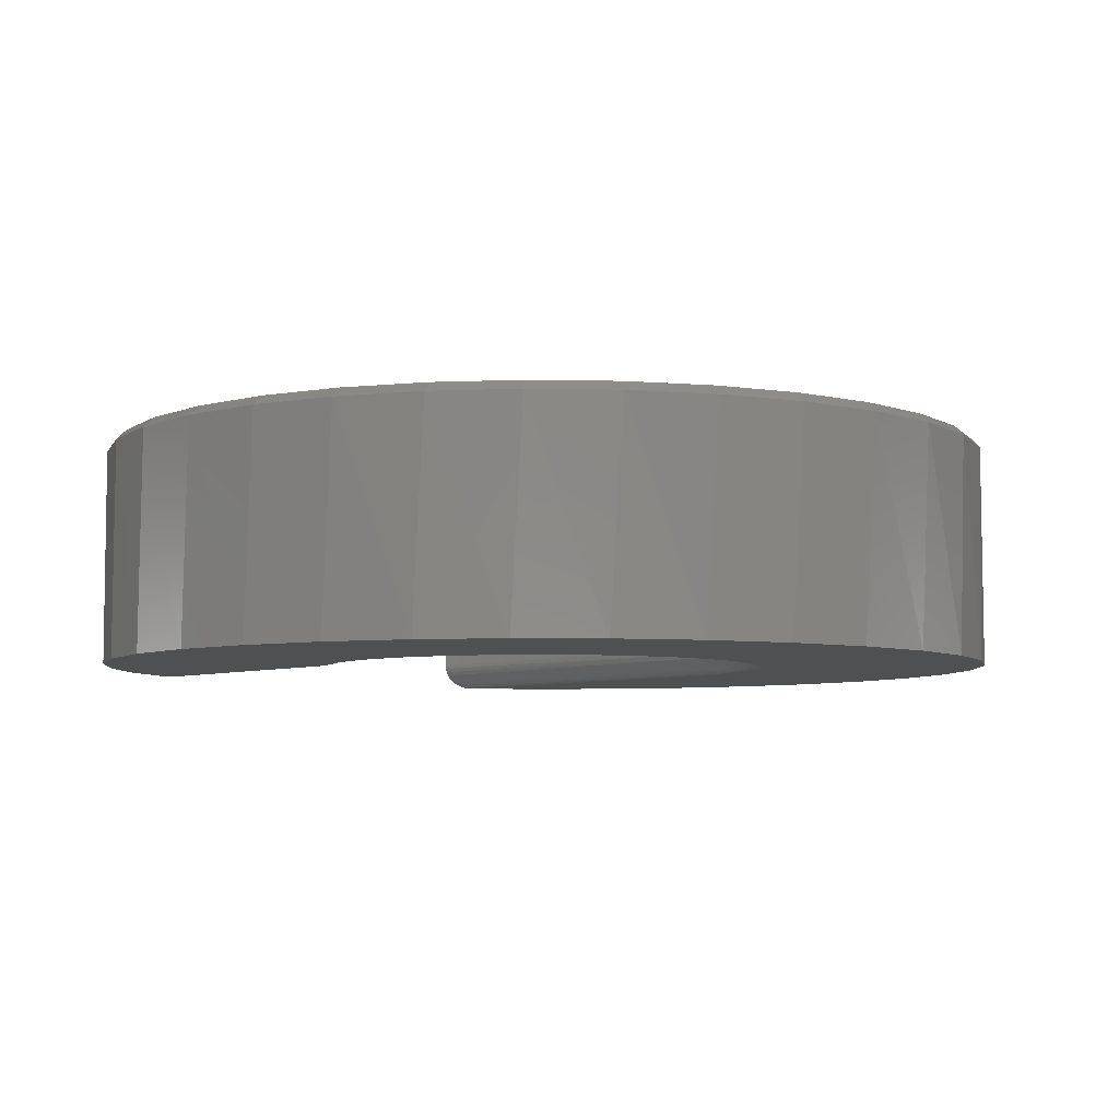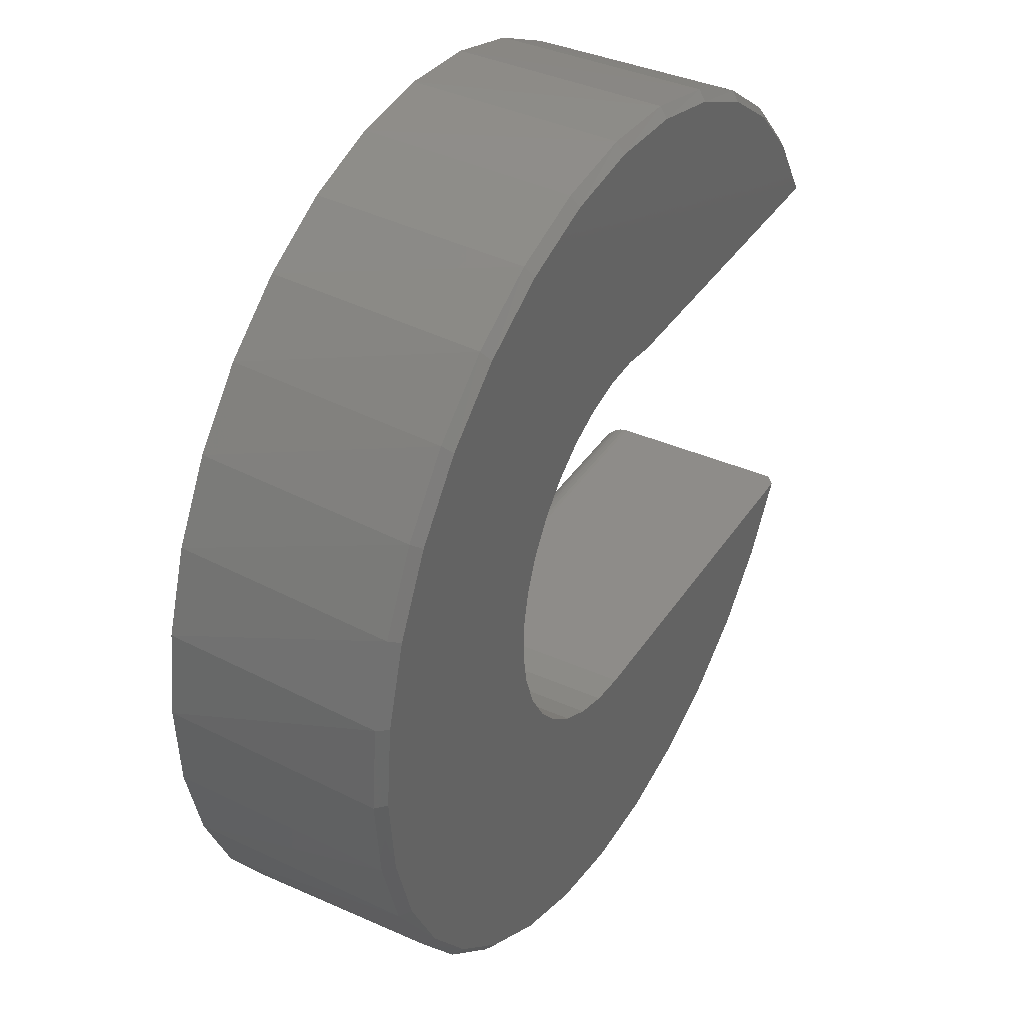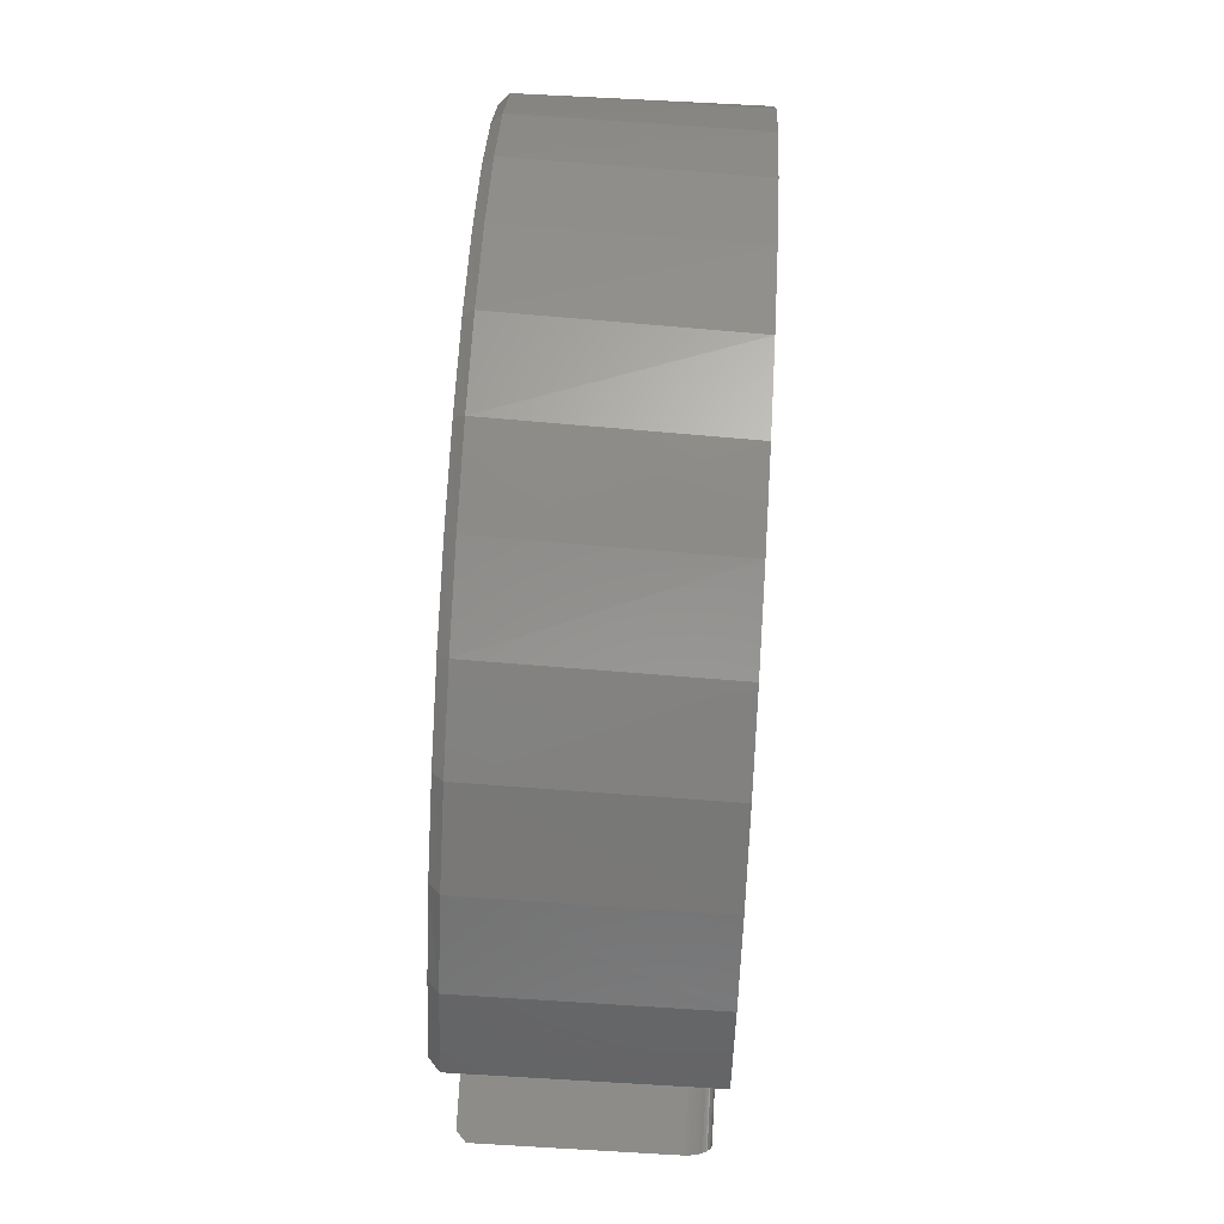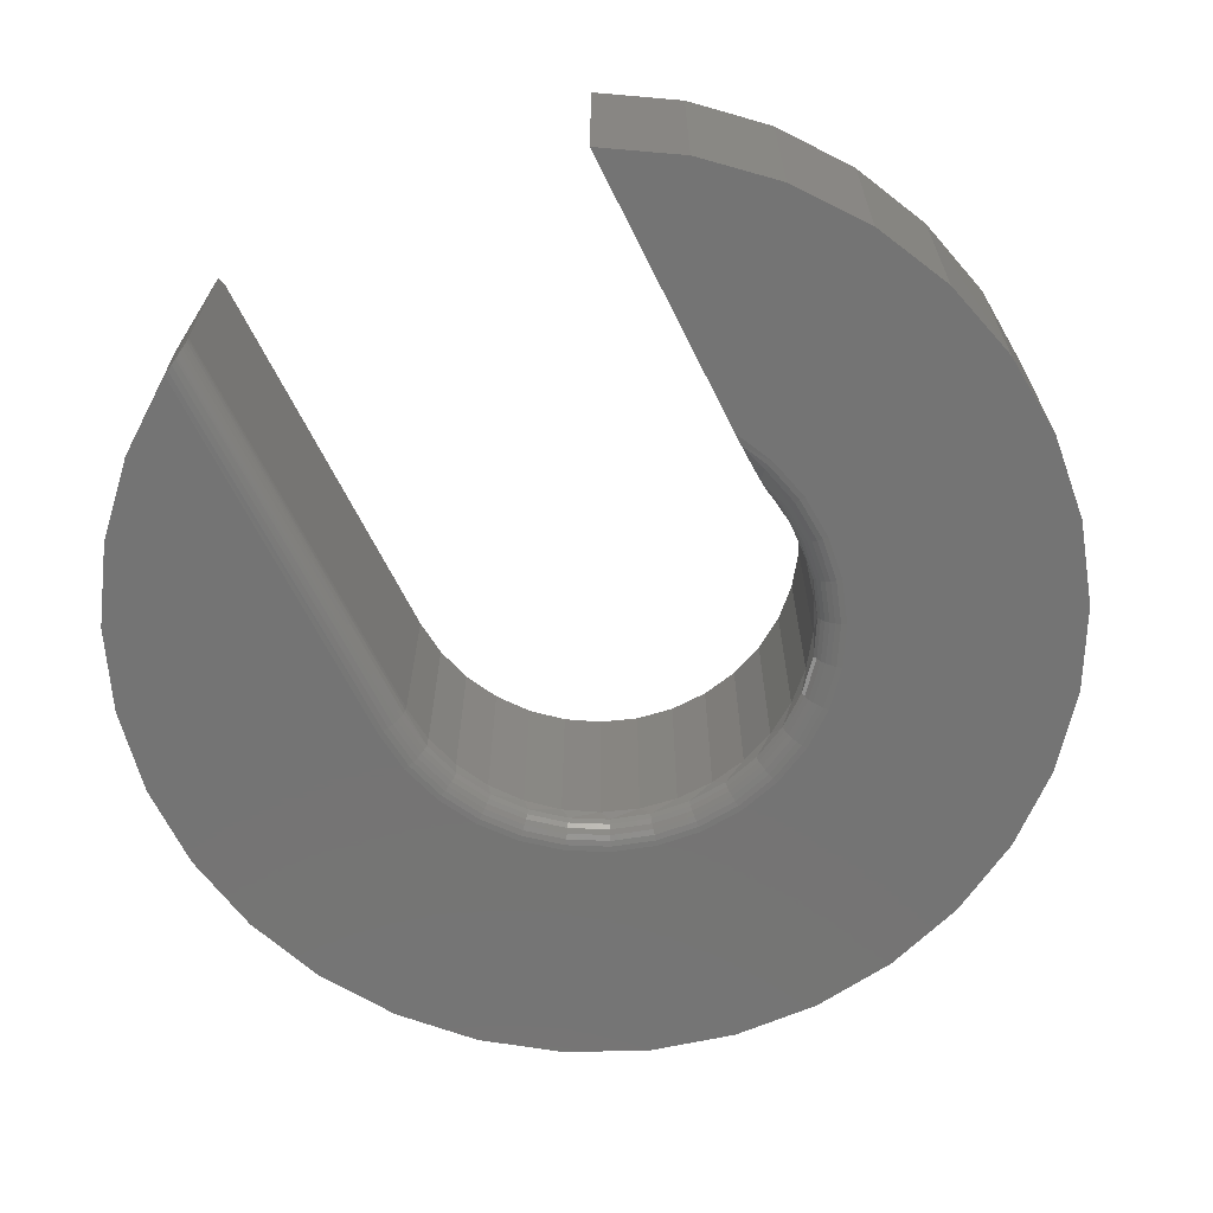
<metadata>
{"format":"stl","ext":"stl","renderer":"f3d","projection":"perspective","resolution":1024,"background":"white","views":[{"elev":-5.9,"azim":48.0,"up":"+Y"},{"elev":37.9,"azim":119.5,"up":"+Z"},{"elev":72.1,"azim":-86.7,"up":"+Z"},{"elev":-66.5,"azim":-63.5,"up":"+Y"}]}
</metadata>
<code>
# stl→obj: 277 verts, 550 faces
v -0.6797 -0.01562 -0.334
v -0.6797 -0.3281 -0.334
v -0.6623 -3.482e-17 -0.334
v -0.002467 -0.3281 -0.334
v -0.002467 3.7e-17 -0.334
v -0.6797 -0.01562 0.3281
v -0.6623 1.935e-18 0.3281
v -0.6797 -0.375 0.3281
v -0.2012 -0.375 0.3281
v -0.07771 6.683e-17 0.3281
v -0.07771 -0.3281 0.3281
v -0.07782 -0.3298 0.3281
v -0.07823 -0.3314 0.3281
v -0.07927 -0.3338 0.3281
v -0.0807 -0.336 0.3281
v -0.08384 -0.3395 0.3281
v -0.08739 -0.3426 0.3281
v -0.0972 -0.3489 0.3281
v -0.1104 -0.3554 0.3281
v -0.1383 -0.3654 0.3281
v -0.1587 -0.3704 0.3281
v -0.1798 -0.3738 0.3281
v -0.6547 -0.375 -0.3809
v -0.6041 -0.01562 -0.4574
v -0.5719 -0.375 -0.4972
v -0.39 -0.01562 0.6441
v -0.2665 -0.375 0.7038
v -0.2594 -0.01562 0.7064
v -0.1286 -0.375 0.7411
v -0.1193 -0.01562 0.7426
v 0.01375 -0.375 0.7517
v 0.02513 -0.01562 0.7514
v 0.1556 -0.375 0.7354
v 0.1686 -0.01562 0.7325
v 0.2918 -0.375 0.6926
v 0.3058 -0.01562 0.6866
v 0.4176 -0.375 0.625
v 0.4317 -0.01562 0.6153
v 0.5284 -0.375 0.5348
v 0.5417 -0.01562 0.5214
v 0.6202 -0.375 0.4255
v 0.6318 -0.01562 0.4081
v 0.6897 -0.375 0.3008
v 0.6986 -0.01562 0.2798
v 0.7345 -0.375 0.1652
v 0.7396 -0.01562 0.1411
v 0.753 -0.375 0.02359
v 0.7535 -0.01562 -0.002961
v 0.7445 -0.375 -0.1189
v 0.7396 -0.01562 -0.147
v 0.7094 -0.375 -0.2573
v 0.6986 -0.01562 -0.2857
v 0.6487 -0.375 -0.3866
v 0.6318 -0.01562 -0.414
v 0.5649 -0.375 -0.5022
v 0.5417 -0.01562 -0.5273
v 0.4607 -0.375 -0.5999
v 0.4317 -0.01562 -0.6212
v 0.34 -0.375 -0.6762
v 0.3058 -0.01562 -0.6925
v 0.2071 -0.375 -0.7284
v 0.1686 -0.01562 -0.7384
v 0.06678 -0.375 -0.7547
v 0.02513 -0.01562 -0.7573
v -0.07602 -0.375 -0.7541
v -0.1193 -0.01562 -0.7485
v -0.2161 -0.375 -0.7266
v -0.2594 -0.01562 -0.7123
v -0.3486 -0.375 -0.6732
v -0.39 -0.01562 -0.6501
v -0.4686 -0.375 -0.5958
v -0.5063 -0.01562 -0.564
v -0.673 -0.3609 -0.3475
v -0.6639 -0.3721 -0.3646
v -0.6684 -0.368 -0.3562
v -0.6701 -0.3658 -0.3531
v -0.6589 -0.3744 -0.3735
v -0.6754 -0.3552 -0.3427
v -0.6773 -0.3488 -0.3388
v -0.6787 -0.3419 -0.3361
v -0.6795 -0.3346 -0.3345
v -0.6041 -0.01562 0.4515
v -0.6052 -0.375 0.45
v -0.5063 -0.01562 0.5581
v -0.5091 -0.375 0.5556
v -0.3948 -0.375 0.6412
v -0.1346 -0.375 0.3601
v -0.06297 -0.375 0.3787
v 0.2741 -0.375 0.264
v 0.3195 -0.375 0.2056
v 0.3123 -0.375 -0.2142
v 0.2649 -0.375 -0.271
v 0.01086 -0.375 0.3831
v 0.2074 -0.375 -0.3175
v 0.1421 -0.375 -0.3522
v 0.07125 -0.375 -0.3736
v -0.00234 -0.375 -0.3809
v 0.1542 -0.375 0.3494
v 0.08416 -0.375 0.3732
v 0.2183 -0.375 0.3125
v 0.3728 -0.375 0.06834
v 0.3528 -0.375 0.1395
v 0.3703 -0.375 -0.07887
v 0.3787 -0.375 -0.005391
v 0.3478 -0.375 -0.1493
v 0.3297 9.46e-17 0.03907
v 0.3169 -0.3281 0.1003
v 0.3169 9.657e-17 0.1003
v 0.2929 -0.3281 0.158
v 0.2929 9.711e-17 0.158
v 0.2587 -0.3281 0.2103
v 0.2587 9.621e-17 0.2103
v 0.2153 -0.3281 0.2554
v 0.2153 9.389e-17 0.2554
v 0.1643 -0.3281 0.2916
v 0.1643 9.024e-17 0.2916
v 0.1074 -0.3281 0.3176
v 0.1074 8.538e-17 0.3176
v 0.04673 -0.3281 0.3327
v 0.04673 7.948e-17 0.3327
v -0.01571 -0.3281 0.3362
v -0.01571 7.274e-17 0.3362
v 0.3297 -0.3281 0.03907
v 0.331 9.126e-17 -0.02346
v 0.331 -0.3281 -0.02346
v 0.3206 8.668e-17 -0.08513
v 0.3206 -0.3281 -0.08513
v 0.2989 8.102e-17 -0.1438
v 0.2989 -0.3281 -0.1438
v 0.2667 7.447e-17 -0.1974
v 0.2667 -0.3281 -0.1974
v 0.2251 6.726e-17 -0.2441
v 0.2251 -0.3281 -0.2441
v 0.1756 5.964e-17 -0.2823
v 0.1756 -0.3281 -0.2823
v 0.1198 5.188e-17 -0.3106
v 0.1198 -0.3281 -0.3106
v 0.05978 4.425e-17 -0.328
v 0.05978 -0.3281 -0.328
v 0.0628 -0.3461 -0.3311
v -0.002465 -0.3373 -0.3349
v 0.1256 -0.3461 -0.3121
v 0.1835 -0.3461 -0.2814
v 0.2345 -0.3461 -0.2401
v 0.2765 -0.3461 -0.1898
v 0.308 -0.3461 -0.1323
v 0.3279 -0.3461 -0.06979
v 0.3354 -0.3461 -0.004642
v 0.3302 -0.3461 0.06073
v 0.3125 -0.3461 0.1239
v 0.2829 -0.3461 0.1824
v 0.2427 -0.3461 0.2342
v 0.1932 -0.3461 0.2772
v 0.1363 -0.3461 0.3099
v 0.07424 -0.3461 0.331
v 0.009249 -0.3461 0.3398
v -0.1314 -0.3741 0.3515
v -0.05689 -0.3542 0.3402
v -0.0578 -0.3613 0.3459
v -0.1284 -0.3714 0.3433
v -0.05891 -0.3671 0.3529
v -0.06017 -0.3714 0.361
v -0.05621 -0.3461 0.3359
v -0.002365 -0.3741 -0.3718
v 0.06947 -0.3741 -0.3646
v -0.002389 -0.3714 -0.363
v 0.06775 -0.3714 -0.356
v -0.002411 -0.3671 -0.3549
v 0.06617 -0.3671 -0.348
v -0.00243 -0.3613 -0.3478
v 0.06478 -0.3613 -0.3411
v -0.002446 -0.3542 -0.3419
v 0.06364 -0.3542 -0.3353
v -0.002457 -0.3461 -0.3376
v 0.1386 -0.3741 -0.3437
v 0.1352 -0.3714 -0.3356
v 0.1321 -0.3671 -0.3281
v 0.1294 -0.3613 -0.3215
v 0.1272 -0.3542 -0.3161
v 0.2024 -0.3741 -0.3099
v 0.1975 -0.3714 -0.3026
v 0.193 -0.3671 -0.2958
v 0.1891 -0.3613 -0.2899
v 0.1859 -0.3542 -0.285
v 0.2584 -0.3741 -0.2644
v 0.2523 -0.3714 -0.2582
v 0.2466 -0.3671 -0.2524
v 0.2416 -0.3613 -0.2474
v 0.2375 -0.3542 -0.2432
v 0.3047 -0.3741 -0.209
v 0.2974 -0.3714 -0.2041
v 0.2908 -0.3671 -0.1995
v 0.2849 -0.3613 -0.1955
v 0.2801 -0.3542 -0.1922
v 0.3394 -0.3741 -0.1457
v 0.3314 -0.3714 -0.1423
v 0.3239 -0.3671 -0.1391
v 0.3174 -0.3613 -0.1363
v 0.312 -0.3542 -0.134
v 0.3613 -0.3741 -0.07695
v 0.3527 -0.3714 -0.07511
v 0.3448 -0.3671 -0.07341
v 0.3379 -0.3613 -0.07192
v 0.3322 -0.3542 -0.0707
v 0.3696 -0.3741 -0.005233
v 0.3608 -0.3714 -0.005081
v 0.3527 -0.3671 -0.004941
v 0.3456 -0.3613 -0.004818
v 0.3397 -0.3542 -0.004717
v 0.3638 -0.3741 0.06673
v 0.3552 -0.3714 0.06519
v 0.3472 -0.3671 0.06376
v 0.3402 -0.3613 0.06251
v 0.3344 -0.3542 0.06149
v 0.3443 -0.3741 0.1362
v 0.3361 -0.3714 0.1331
v 0.3286 -0.3671 0.1301
v 0.3219 -0.3613 0.1275
v 0.3165 -0.3542 0.1254
v 0.3118 -0.3741 0.2007
v 0.3044 -0.3714 0.196
v 0.2975 -0.3671 0.1917
v 0.2915 -0.3613 0.1879
v 0.2866 -0.3542 0.1847
v 0.2675 -0.3741 0.2577
v 0.2611 -0.3714 0.2516
v 0.2552 -0.3671 0.246
v 0.25 -0.3613 0.2412
v 0.2458 -0.3542 0.2372
v 0.213 -0.3741 0.305
v 0.2079 -0.3714 0.2979
v 0.2032 -0.3671 0.2913
v 0.1991 -0.3613 0.2855
v 0.1957 -0.3542 0.2807
v 0.1504 -0.3741 0.341
v 0.1468 -0.3714 0.333
v 0.1434 -0.3671 0.3256
v 0.1405 -0.3613 0.3192
v 0.1381 -0.3542 0.3138
v 0.08206 -0.3741 0.3643
v 0.08005 -0.3714 0.3557
v 0.07819 -0.3671 0.3478
v 0.07657 -0.3613 0.3409
v 0.07523 -0.3542 0.3352
v 0.01052 -0.3741 0.3739
v 0.01019 -0.3714 0.3652
v 0.009892 -0.3671 0.3571
v 0.009627 -0.3613 0.35
v 0.00941 -0.3542 0.3441
v -0.06154 -0.3741 0.3696
v 0.6845 1.484e-16 0.2729
v 0.7379 1.39e-16 -0.002961
v 0.6845 1.178e-16 -0.2788
v 0.6195 1.481e-16 0.3982
v -0.5873 1.69e-17 0.4477
v -0.4909 3.332e-17 0.5509
v 0.532 1.446e-16 0.5089
v 0.6195 1.036e-16 -0.4042
v 0.532 8.773e-17 -0.5148
v -0.4909 -2.817e-17 -0.5568
v -0.5873 -3.314e-17 -0.4536
v 0.3024 1.281e-16 0.671
v -0.2489 6.812e-17 0.6936
v 0.1688 1.158e-16 0.7164
v -0.112 8.522e-17 0.7279
v 0.02895 1.013e-16 0.7356
v 0.425 1.378e-16 0.601
v -0.3768 5.06e-17 0.6338
v 0.7244 1.453e-16 0.1375
v 0.7244 1.297e-16 -0.1435
v 0.02895 1.93e-17 -0.7416
v -0.112 4.076e-18 -0.7338
v 0.1688 3.589e-17 -0.7223
v -0.2489 -9.215e-18 -0.6995
v 0.3024 5.324e-17 -0.6769
v -0.3768 -2.01e-17 -0.6397
v 0.425 7.074e-17 -0.6069
f 1 2 3
f 3 2 4
f 3 4 5
f 6 7 8
f 9 8 7
f 9 7 10
f 9 10 11
f 9 11 12
f 9 12 13
f 9 13 14
f 9 14 15
f 9 15 16
f 9 16 17
f 9 17 18
f 9 18 19
f 9 19 20
f 9 20 21
f 9 21 22
f 23 24 25
f 26 27 28
f 28 27 29
f 28 29 30
f 30 29 31
f 30 31 32
f 32 31 33
f 32 33 34
f 34 33 35
f 34 35 36
f 36 35 37
f 36 37 38
f 38 37 39
f 38 39 40
f 40 39 41
f 40 41 42
f 42 41 43
f 42 43 44
f 44 43 45
f 44 45 46
f 46 45 47
f 46 47 48
f 48 47 49
f 48 49 50
f 50 49 51
f 50 51 52
f 52 51 53
f 52 53 54
f 54 53 55
f 54 55 56
f 56 55 57
f 56 57 58
f 58 57 59
f 58 59 60
f 60 59 61
f 60 61 62
f 62 61 63
f 62 63 64
f 64 63 65
f 64 65 66
f 66 65 67
f 66 67 68
f 68 67 69
f 68 69 70
f 70 69 71
f 70 71 72
f 72 71 25
f 72 25 24
f 73 74 75
f 73 75 76
f 77 74 73
f 77 73 78
f 77 78 79
f 77 79 80
f 77 80 81
f 77 81 2
f 77 2 1
f 77 1 24
f 77 24 23
f 6 8 82
f 82 8 83
f 82 83 84
f 84 83 85
f 84 85 26
f 26 85 86
f 26 86 27
f 8 87 88
f 8 9 87
f 45 89 90
f 91 92 51
f 83 8 88
f 83 88 93
f 83 93 41
f 83 41 39
f 83 39 85
f 53 51 92
f 53 92 94
f 53 94 95
f 53 95 96
f 53 96 97
f 53 97 23
f 53 23 25
f 53 25 55
f 85 39 86
f 86 39 37
f 86 37 27
f 27 37 35
f 27 35 29
f 29 35 33
f 29 33 31
f 98 43 99
f 99 43 41
f 99 41 93
f 89 45 100
f 100 45 43
f 100 43 98
f 101 47 102
f 102 47 45
f 102 45 90
f 103 49 104
f 104 49 47
f 104 47 101
f 91 51 105
f 105 51 49
f 105 49 103
f 55 25 57
f 57 25 71
f 57 71 59
f 59 71 69
f 59 69 61
f 61 69 67
f 61 67 63
f 63 67 65
f 106 107 108
f 108 107 109
f 108 109 110
f 110 109 111
f 110 111 112
f 112 111 113
f 112 113 114
f 114 113 115
f 114 115 116
f 116 115 117
f 116 117 118
f 118 117 119
f 118 119 120
f 120 119 121
f 120 121 122
f 122 121 11
f 122 11 10
f 107 106 123
f 123 106 124
f 123 124 125
f 125 124 126
f 125 126 127
f 127 126 128
f 127 128 129
f 129 128 130
f 129 130 131
f 131 130 132
f 131 132 133
f 133 132 134
f 133 134 135
f 135 134 136
f 135 136 137
f 137 136 138
f 137 138 139
f 139 138 5
f 139 5 4
f 140 137 139
f 140 139 141
f 142 135 137
f 143 133 135
f 144 131 133
f 145 129 131
f 146 127 129
f 147 125 127
f 148 123 125
f 149 107 123
f 150 109 107
f 151 111 109
f 152 113 111
f 153 115 113
f 154 117 115
f 155 119 117
f 156 121 119
f 22 157 87
f 9 22 87
f 4 141 139
f 18 158 19
f 159 19 158
f 160 157 22
f 160 22 21
f 160 21 20
f 160 20 19
f 160 19 159
f 160 159 161
f 160 161 162
f 163 158 18
f 163 18 17
f 163 17 16
f 163 16 15
f 163 15 14
f 163 14 13
f 163 13 12
f 163 12 11
f 163 11 121
f 163 121 156
f 97 96 164
f 164 96 165
f 164 165 166
f 166 165 167
f 166 167 168
f 168 167 169
f 168 169 170
f 170 169 171
f 170 171 172
f 172 171 173
f 172 173 174
f 174 173 140
f 174 140 141
f 96 95 165
f 165 95 175
f 165 175 167
f 167 175 176
f 167 176 169
f 169 176 177
f 169 177 171
f 171 177 178
f 171 178 173
f 173 178 179
f 173 179 140
f 140 179 142
f 140 142 137
f 95 94 175
f 175 94 180
f 175 180 176
f 176 180 181
f 176 181 177
f 177 181 182
f 177 182 178
f 178 182 183
f 178 183 179
f 179 183 184
f 179 184 142
f 142 184 143
f 142 143 135
f 94 92 180
f 180 92 185
f 180 185 181
f 181 185 186
f 181 186 182
f 182 186 187
f 182 187 183
f 183 187 188
f 183 188 184
f 184 188 189
f 184 189 143
f 143 189 144
f 143 144 133
f 92 91 185
f 185 91 190
f 185 190 186
f 186 190 191
f 186 191 187
f 187 191 192
f 187 192 188
f 188 192 193
f 188 193 189
f 189 193 194
f 189 194 144
f 144 194 145
f 144 145 131
f 91 105 190
f 190 105 195
f 190 195 191
f 191 195 196
f 191 196 192
f 192 196 197
f 192 197 193
f 193 197 198
f 193 198 194
f 194 198 199
f 194 199 145
f 145 199 146
f 145 146 129
f 105 103 195
f 195 103 200
f 195 200 196
f 196 200 201
f 196 201 197
f 197 201 202
f 197 202 198
f 198 202 203
f 198 203 199
f 199 203 204
f 199 204 146
f 146 204 147
f 146 147 127
f 103 104 200
f 200 104 205
f 200 205 201
f 201 205 206
f 201 206 202
f 202 206 207
f 202 207 203
f 203 207 208
f 203 208 204
f 204 208 209
f 204 209 147
f 147 209 148
f 147 148 125
f 104 101 205
f 205 101 210
f 205 210 206
f 206 210 211
f 206 211 207
f 207 211 212
f 207 212 208
f 208 212 213
f 208 213 209
f 209 213 214
f 209 214 148
f 148 214 149
f 148 149 123
f 101 102 210
f 210 102 215
f 210 215 211
f 211 215 216
f 211 216 212
f 212 216 217
f 212 217 213
f 213 217 218
f 213 218 214
f 214 218 219
f 214 219 149
f 149 219 150
f 149 150 107
f 102 90 215
f 215 90 220
f 215 220 216
f 216 220 221
f 216 221 217
f 217 221 222
f 217 222 218
f 218 222 223
f 218 223 219
f 219 223 224
f 219 224 150
f 150 224 151
f 150 151 109
f 90 89 220
f 220 89 225
f 220 225 221
f 221 225 226
f 221 226 222
f 222 226 227
f 222 227 223
f 223 227 228
f 223 228 224
f 224 228 229
f 224 229 151
f 151 229 152
f 151 152 111
f 89 100 225
f 225 100 230
f 225 230 226
f 226 230 231
f 226 231 227
f 227 231 232
f 227 232 228
f 228 232 233
f 228 233 229
f 229 233 234
f 229 234 152
f 152 234 153
f 152 153 113
f 100 98 230
f 230 98 235
f 230 235 231
f 231 235 236
f 231 236 232
f 232 236 237
f 232 237 233
f 233 237 238
f 233 238 234
f 234 238 239
f 234 239 153
f 153 239 154
f 153 154 115
f 98 99 235
f 235 99 240
f 235 240 236
f 236 240 241
f 236 241 237
f 237 241 242
f 237 242 238
f 238 242 243
f 238 243 239
f 239 243 244
f 239 244 154
f 154 244 155
f 154 155 117
f 99 93 240
f 240 93 245
f 240 245 241
f 241 245 246
f 241 246 242
f 242 246 247
f 242 247 243
f 243 247 248
f 243 248 244
f 244 248 249
f 244 249 155
f 155 249 156
f 155 156 119
f 163 156 158
f 158 156 249
f 158 249 159
f 159 249 248
f 159 248 161
f 161 248 247
f 161 247 162
f 162 247 246
f 162 246 250
f 250 246 245
f 250 245 88
f 88 245 93
f 160 162 157
f 157 162 250
f 157 250 87
f 87 250 88
f 4 81 141
f 4 2 81
f 23 164 77
f 23 97 164
f 74 77 164
f 164 166 74
f 75 74 166
f 166 168 75
f 76 75 168
f 168 170 76
f 76 170 73
f 73 170 172
f 172 78 73
f 79 78 172
f 172 174 79
f 79 174 80
f 80 174 141
f 80 141 81
f 116 118 251
f 251 114 116
f 252 124 106
f 253 134 132
f 254 251 118
f 254 118 120
f 254 120 122
f 254 122 255
f 254 255 256
f 254 256 257
f 258 259 260
f 258 260 261
f 258 261 3
f 258 3 5
f 258 5 138
f 258 138 136
f 258 136 134
f 258 134 253
f 255 122 7
f 7 122 10
f 262 263 264
f 264 263 265
f 264 265 266
f 262 267 263
f 263 267 268
f 267 257 268
f 268 257 256
f 110 112 269
f 269 112 114
f 269 114 251
f 106 108 252
f 252 108 110
f 252 110 269
f 128 126 270
f 270 126 124
f 270 124 252
f 132 130 253
f 253 130 128
f 253 128 270
f 271 272 273
f 273 272 274
f 273 274 275
f 275 274 276
f 275 276 277
f 277 276 260
f 277 260 259
f 28 263 26
f 26 263 268
f 26 268 84
f 84 268 256
f 84 256 82
f 82 256 255
f 82 255 6
f 6 255 7
f 274 68 276
f 276 68 70
f 276 70 260
f 260 70 72
f 260 72 261
f 261 72 24
f 261 24 3
f 3 24 1
f 275 60 273
f 273 60 62
f 273 62 271
f 271 62 64
f 271 64 272
f 272 64 66
f 272 66 274
f 274 66 68
f 258 54 259
f 259 54 56
f 259 56 277
f 277 56 58
f 277 58 275
f 275 58 60
f 54 258 52
f 52 258 253
f 52 253 50
f 50 253 270
f 50 270 48
f 48 270 252
f 48 252 46
f 257 40 254
f 254 40 42
f 254 42 251
f 251 42 44
f 251 44 269
f 269 44 46
f 269 46 252
f 264 34 262
f 262 34 36
f 262 36 267
f 267 36 38
f 267 38 257
f 257 38 40
f 263 28 265
f 265 28 30
f 265 30 266
f 266 30 32
f 266 32 264
f 264 32 34

</code>
